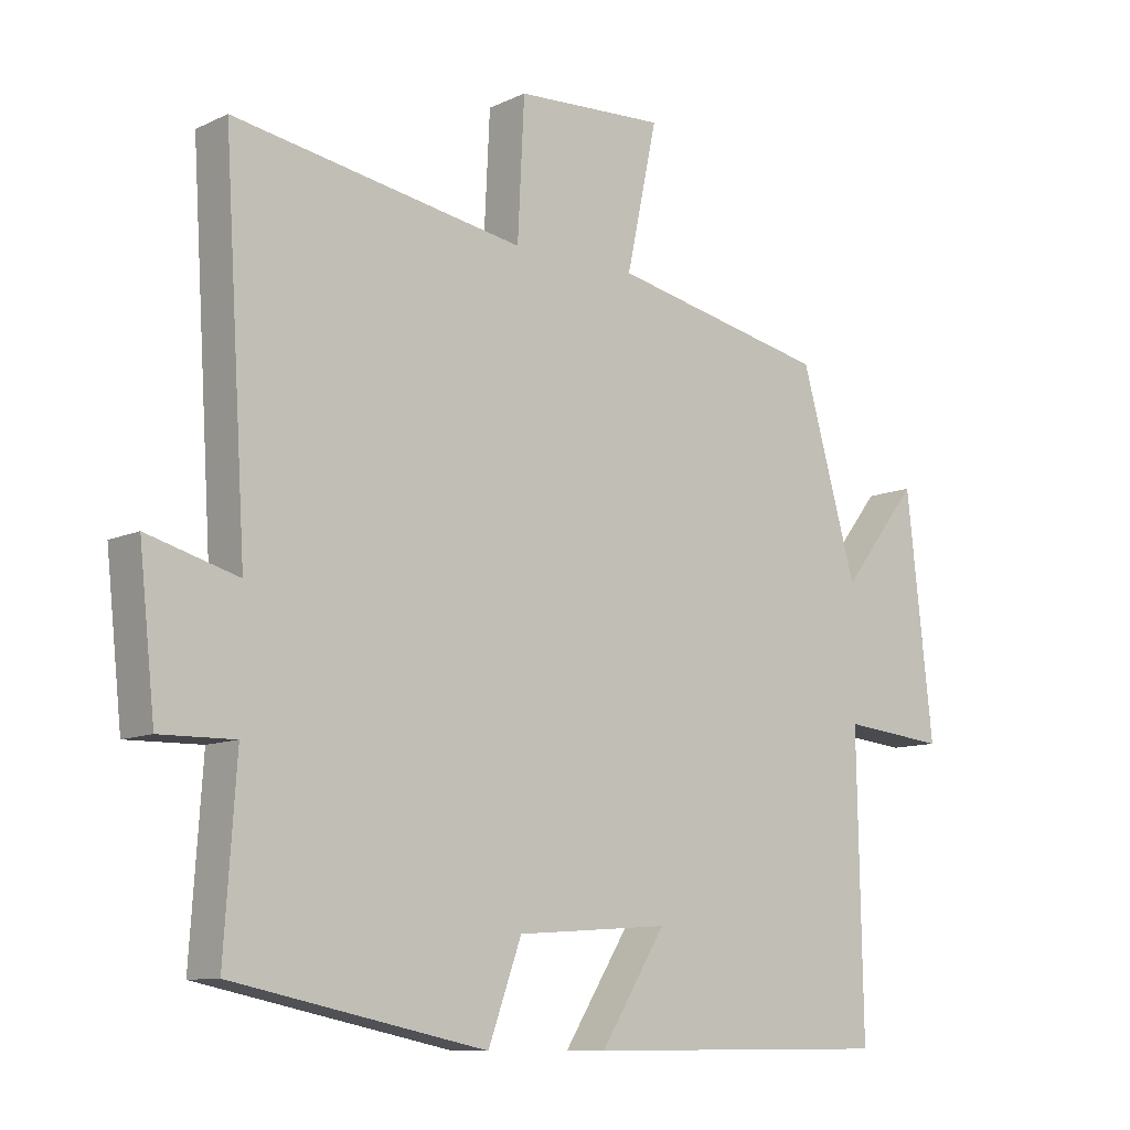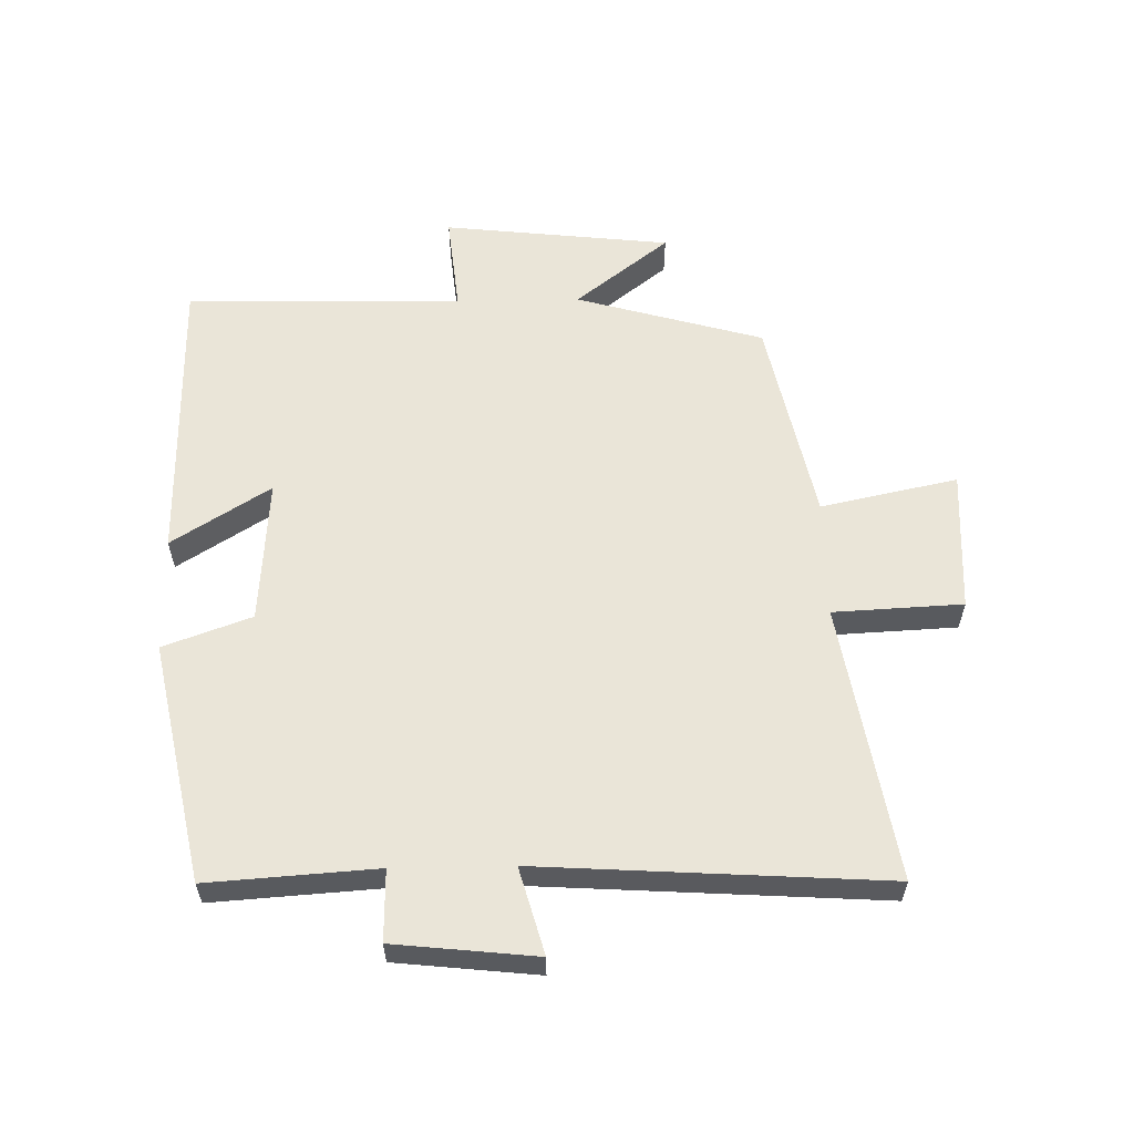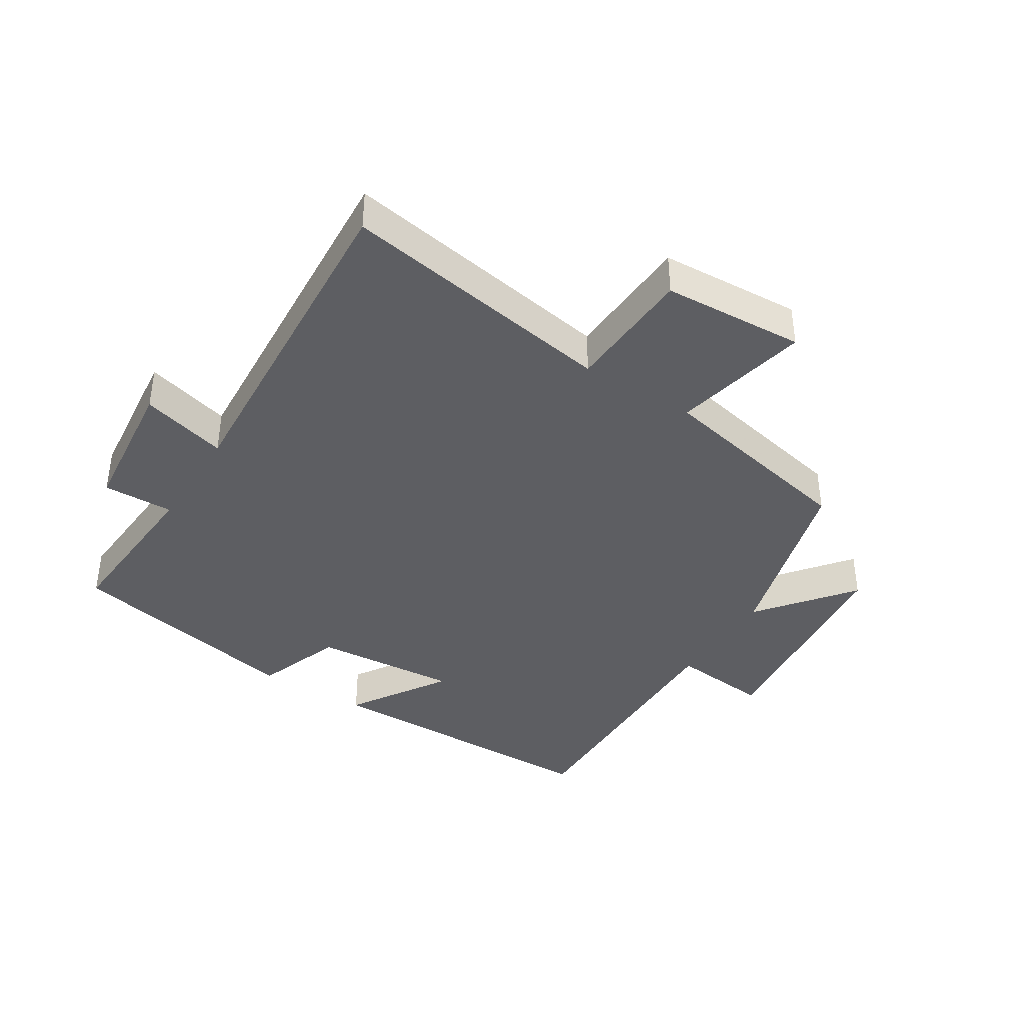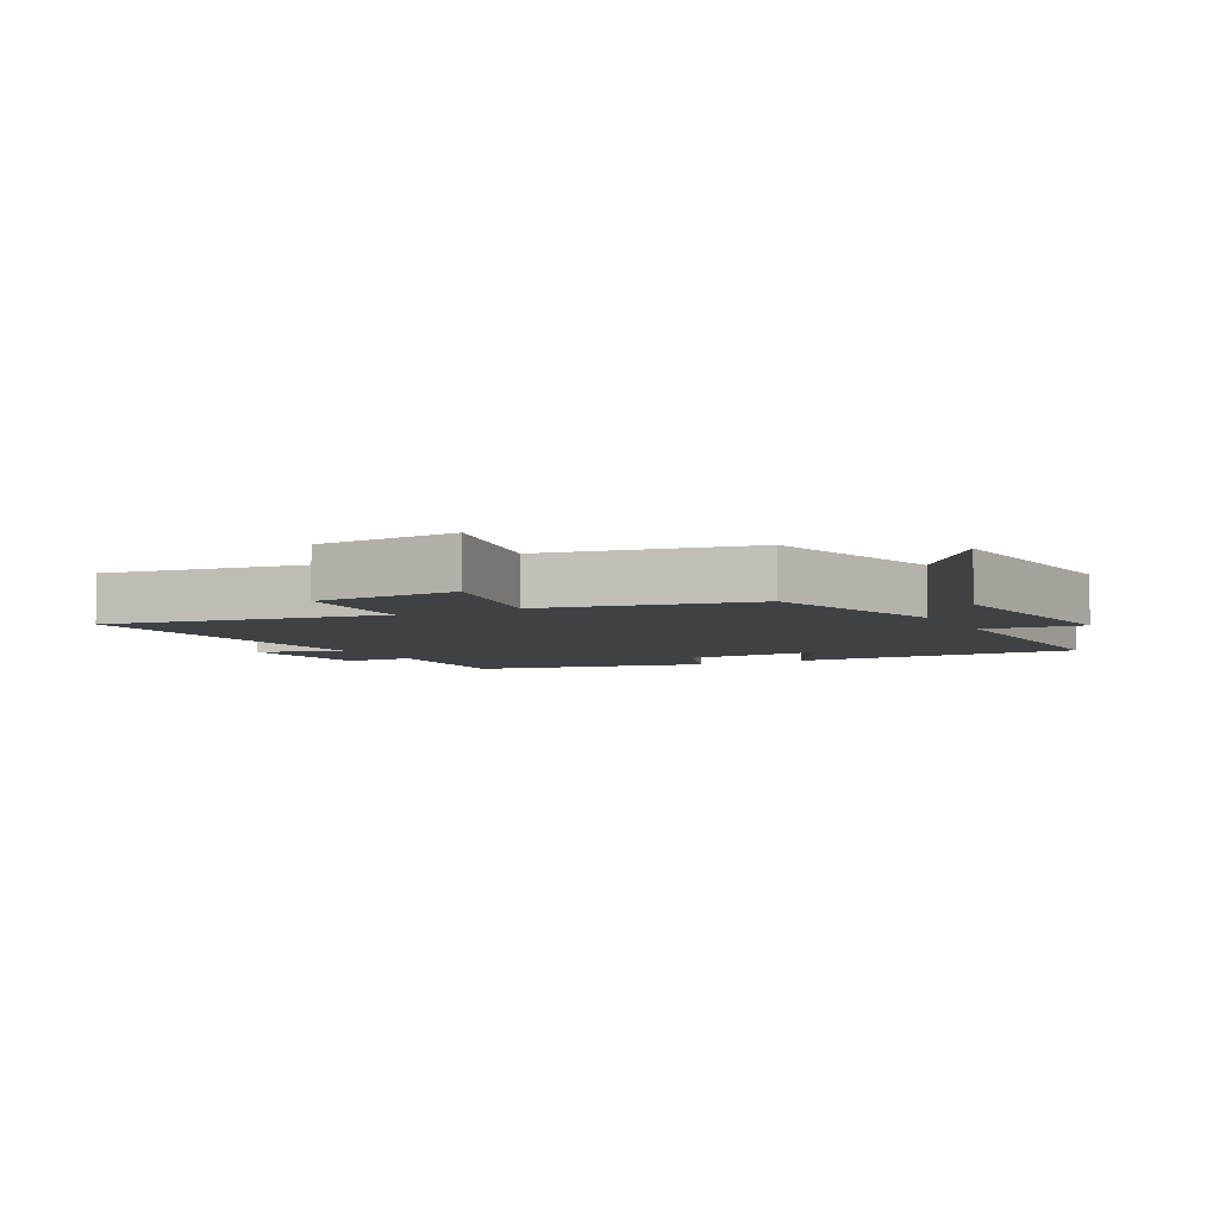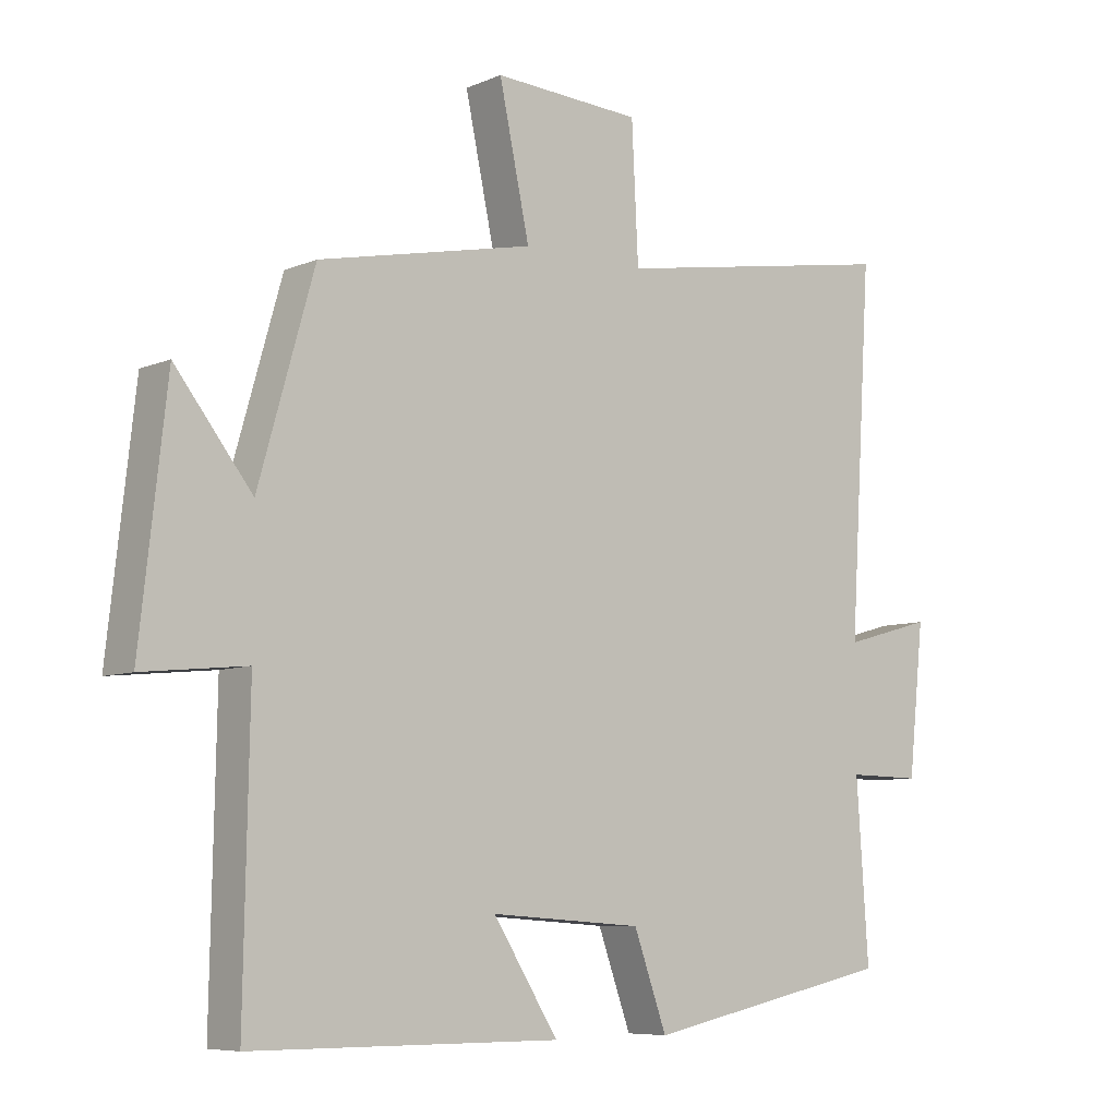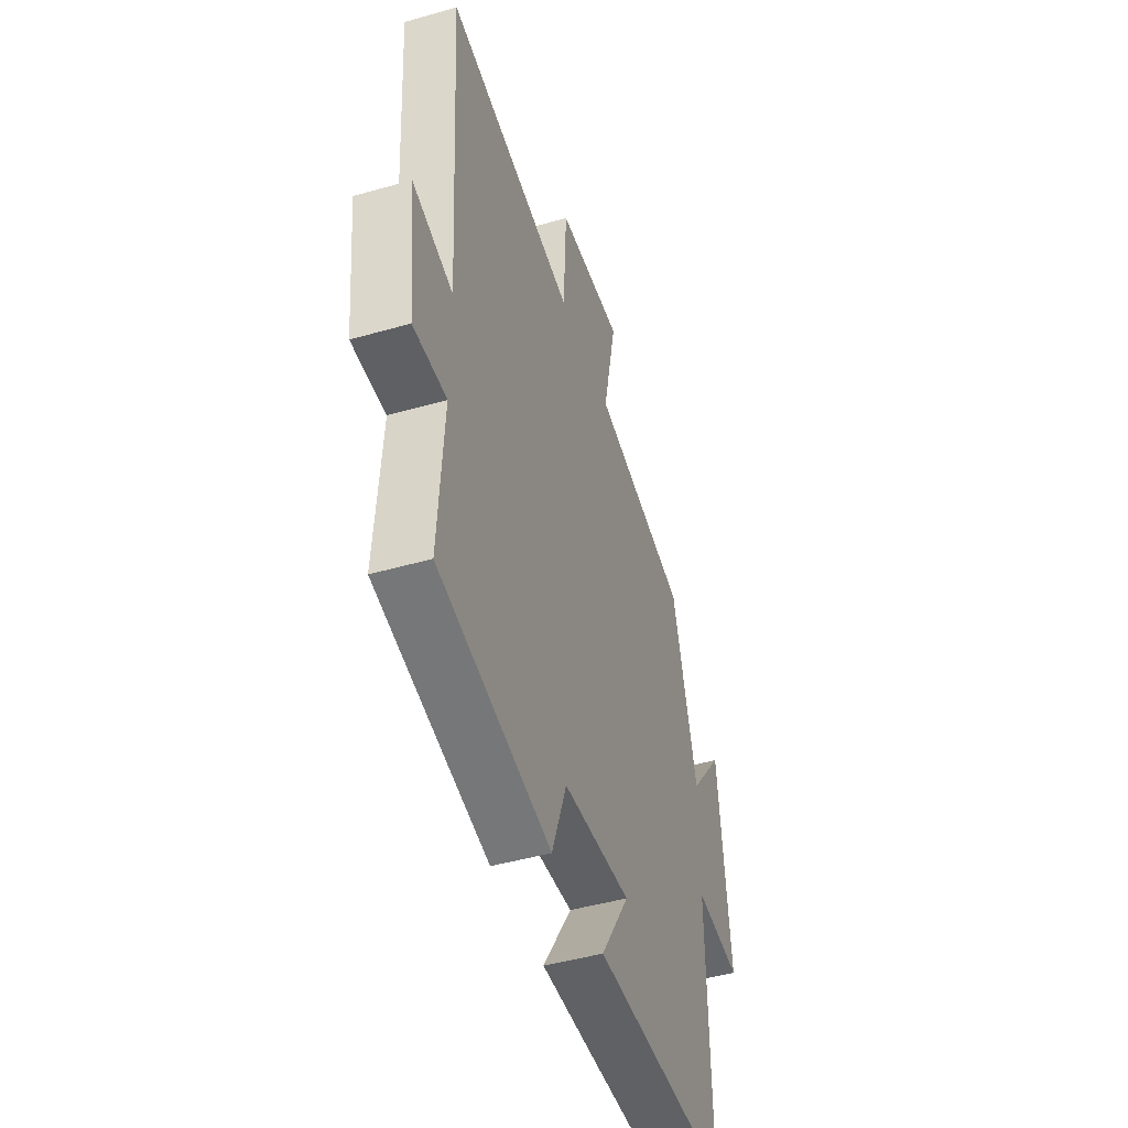
<metadata>
{"format":"obj","ext":"obj","renderer":"f3d","projection":"perspective","resolution":1024,"background":"white","views":[{"elev":-10.1,"azim":-40.3,"up":"+Z"},{"elev":58.7,"azim":-91.1,"up":"+Y"},{"elev":-39.4,"azim":-32.1,"up":"+Y"},{"elev":-5.4,"azim":28.0,"up":"+Y"},{"elev":-7.4,"azim":140.0,"up":"+Z"},{"elev":-46.3,"azim":-71.9,"up":"+Z"}]}
</metadata>
<code>
v 0.416 0.07 0.431
v 0.5 0.07 0.135
v 0.616 0.07 0.283
v 0.656 0.07 -0.077
v 0.5 0.07 -0.061
v 0.508 0.07 -0.498
v 0.043 0.07 -0.5
v 0.141 0.07 -0.345
v -0.089 0.07 -0.361
v -0.139 0.07 -0.5
v -0.518 0.07 -0.421
v -0.5 0.07 -0.155
v -0.612 0.07 -0.157
v -0.636 0.07 0.067
v -0.5 0.07 0.029
v -0.534 0.07 0.574
v -0.098 0.07 0.5
v -0.088 0.07 0.704
v 0.136 0.07 0.716
v 0.09 0.07 0.5
v 0.416 0 0.431
v 0.5 0 0.135
v 0.616 0 0.283
v 0.656 0 -0.077
v 0.5 0 -0.061
v 0.508 0 -0.498
v 0.043 0 -0.5
v 0.141 0 -0.345
v -0.089 0 -0.361
v -0.139 0 -0.5
v -0.518 0 -0.421
v -0.5 0 -0.155
v -0.612 0 -0.157
v -0.636 0 0.067
v -0.5 0 0.029
v -0.534 0 0.574
v -0.098 0 0.5
v -0.088 0 0.704
v 0.136 0 0.716
v 0.09 0 0.5
f 17 18 19 20
f 17 20 1 2
f 15 16 17 2
f 12 13 14 15
f 12 15 2
f 9 10 11 12
f 8 9 12 2
f 5 6 7 8
f 5 8 2 3
f 3 4 5
f 40 39 38 37
f 22 21 40 37
f 22 37 36 35
f 35 34 33 32
f 22 35 32
f 32 31 30 29
f 22 32 29 28
f 28 27 26 25
f 23 22 28 25
f 25 24 23
f 1 21 22 2
f 2 22 23 3
f 3 23 24 4
f 4 24 25 5
f 5 25 26 6
f 6 26 27 7
f 7 27 28 8
f 8 28 29 9
f 9 29 30 10
f 10 30 31 11
f 11 31 32 12
f 12 32 33 13
f 13 33 34 14
f 14 34 35 15
f 15 35 36 16
f 16 36 37 17
f 17 37 38 18
f 18 38 39 19
f 19 39 40 20
f 20 40 21 1

</code>
